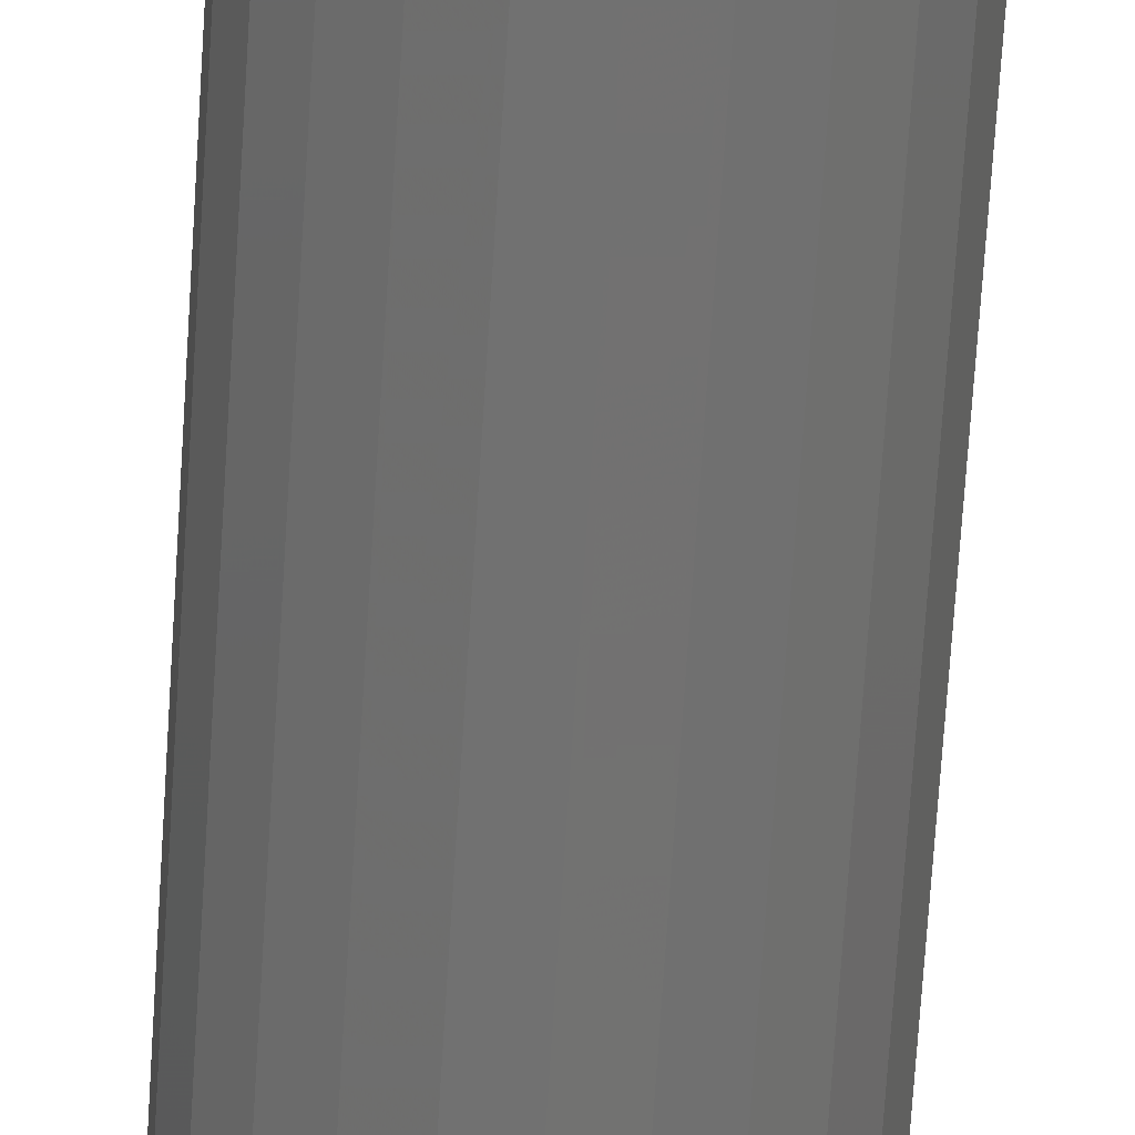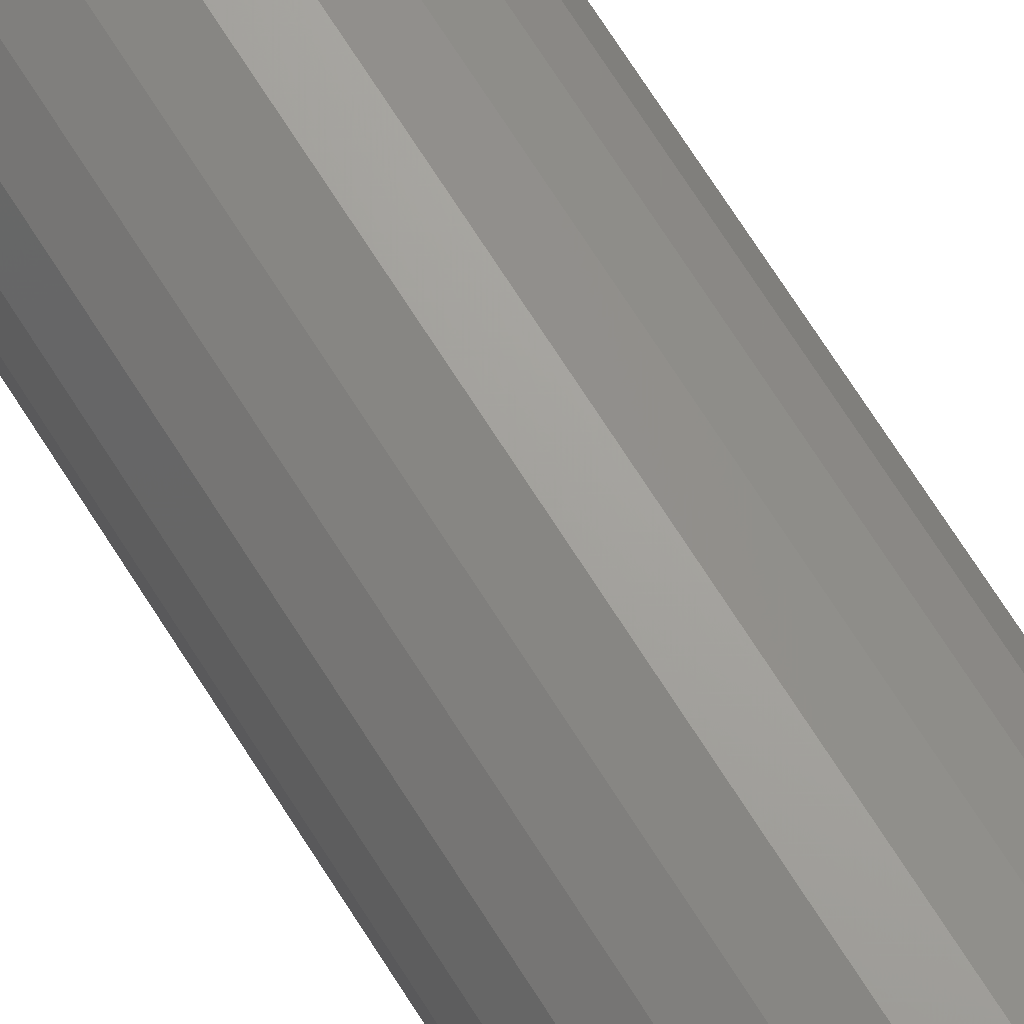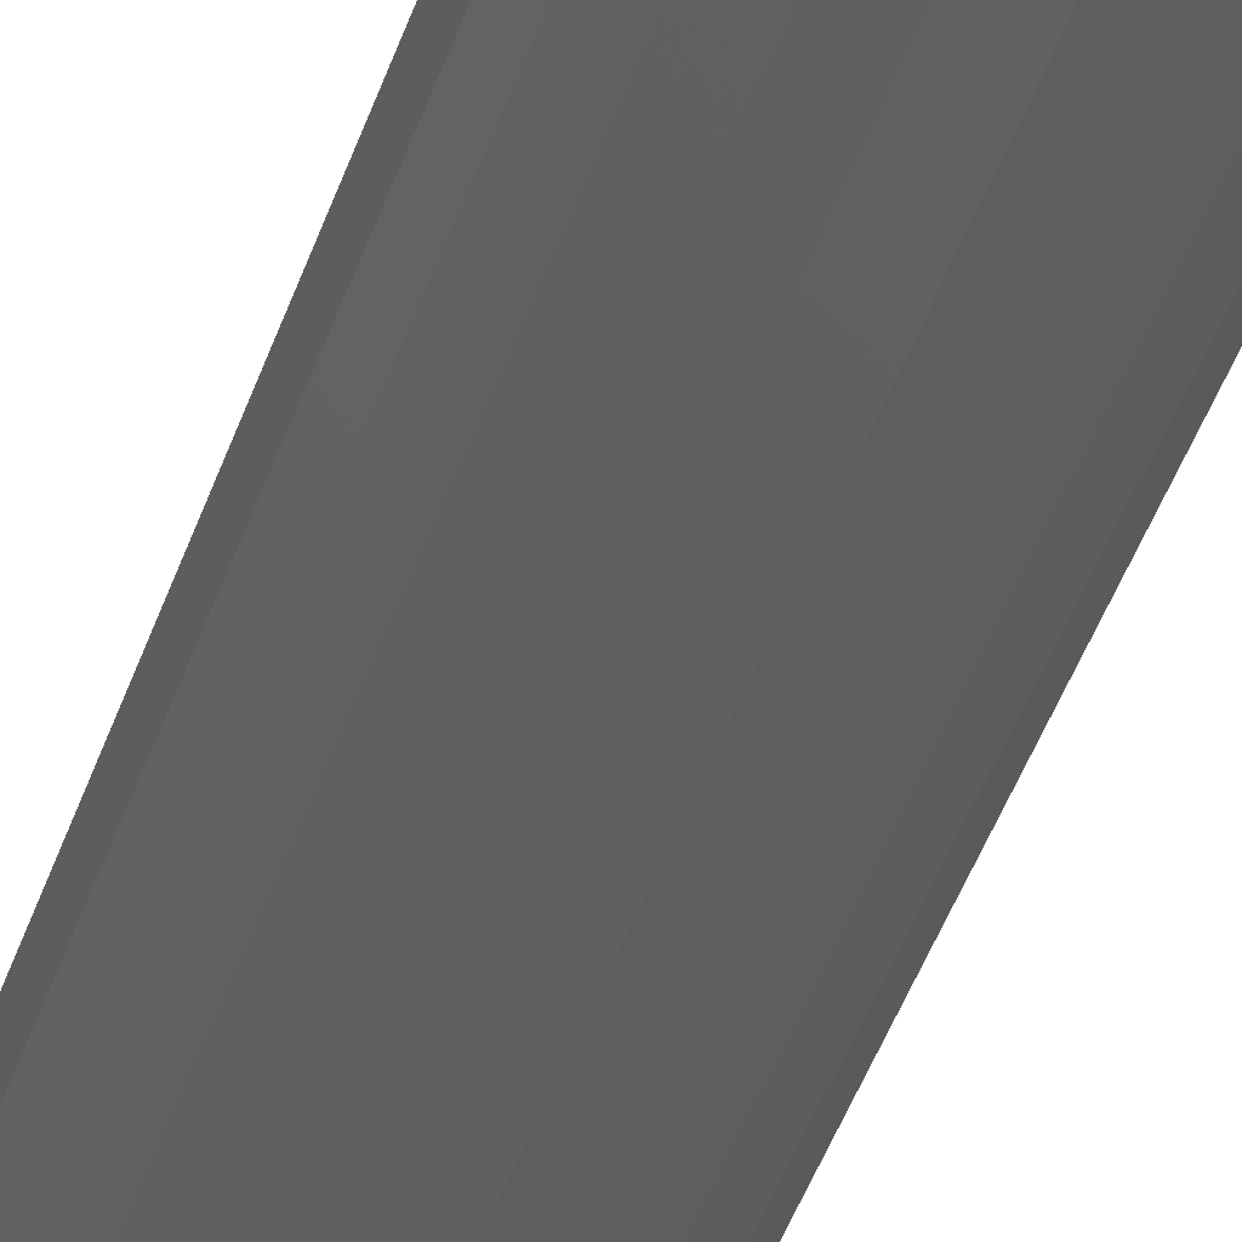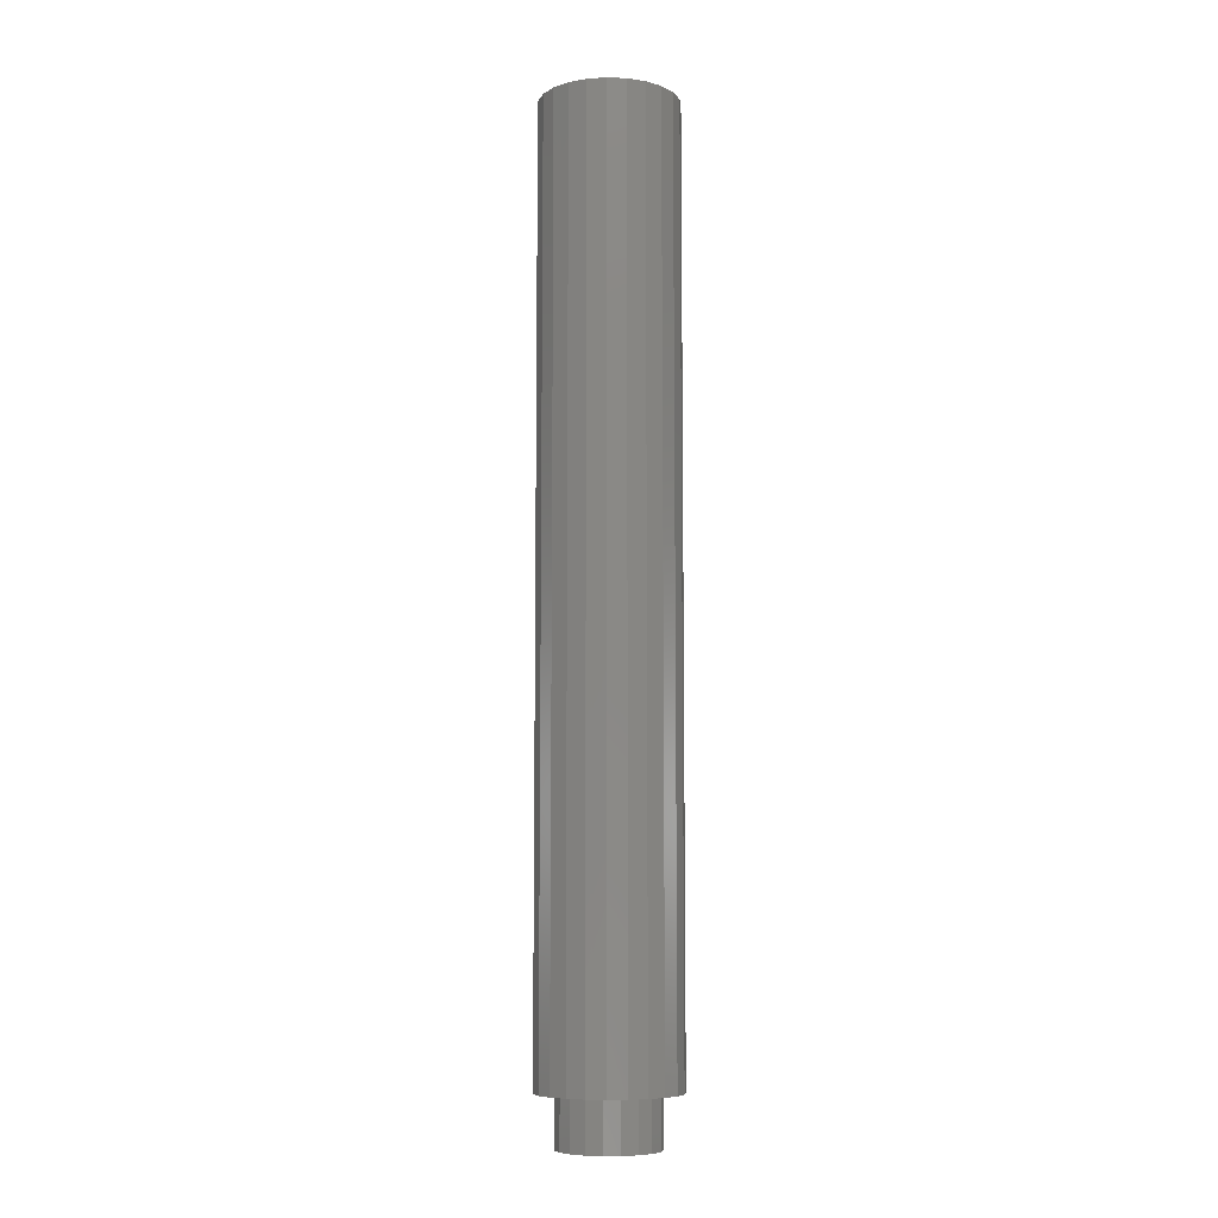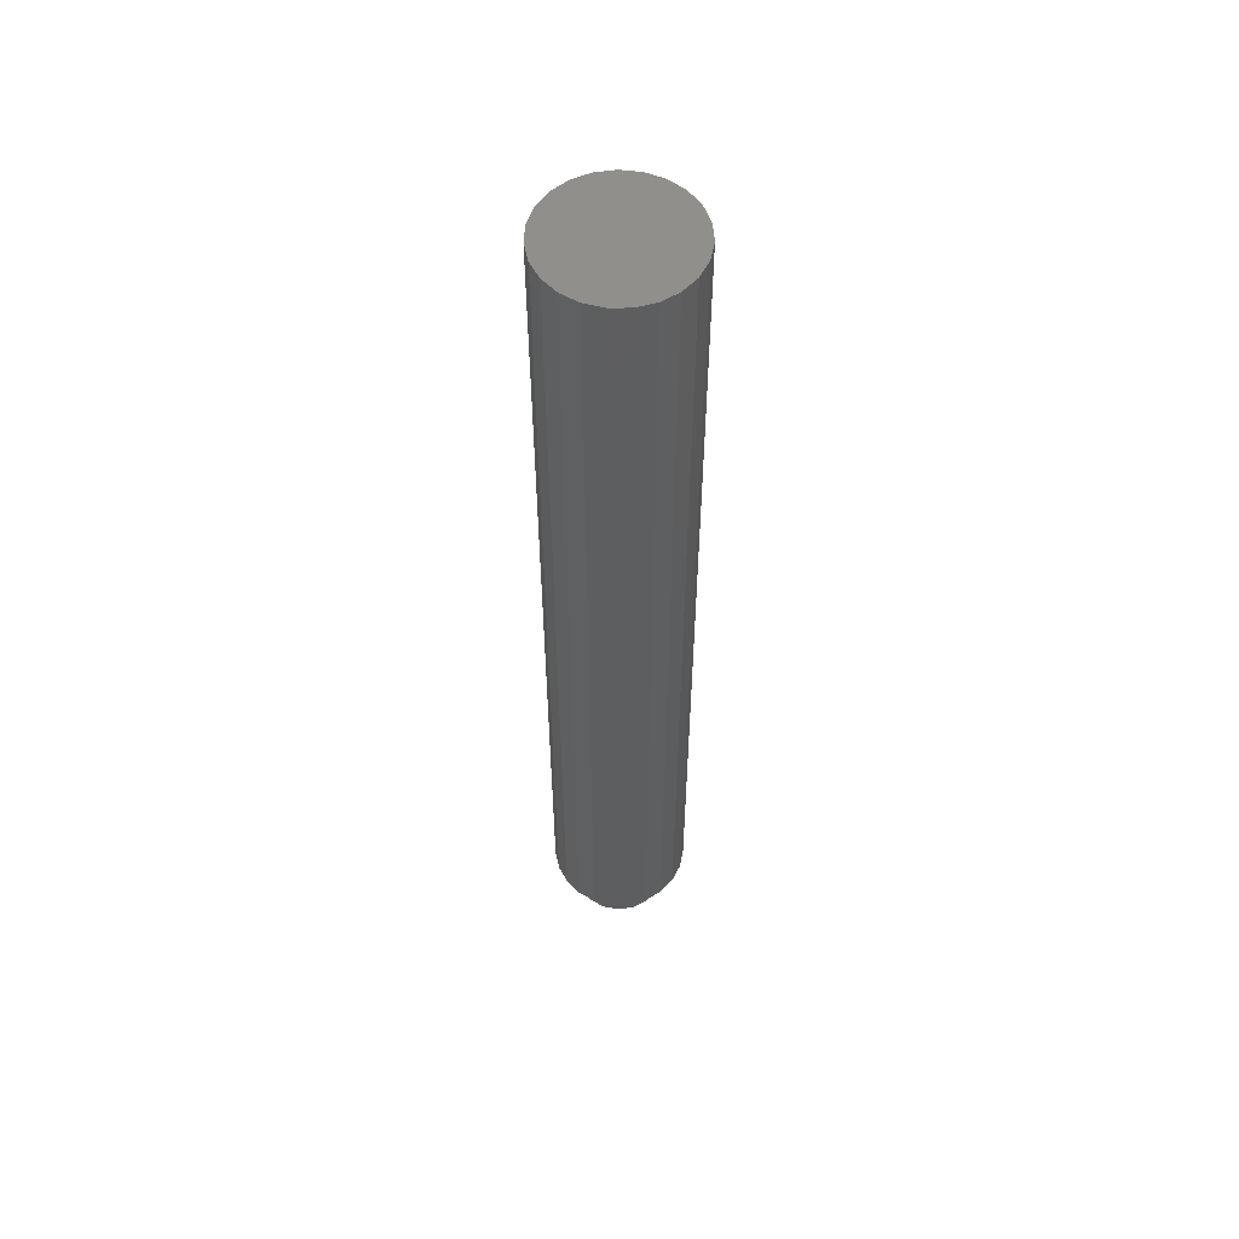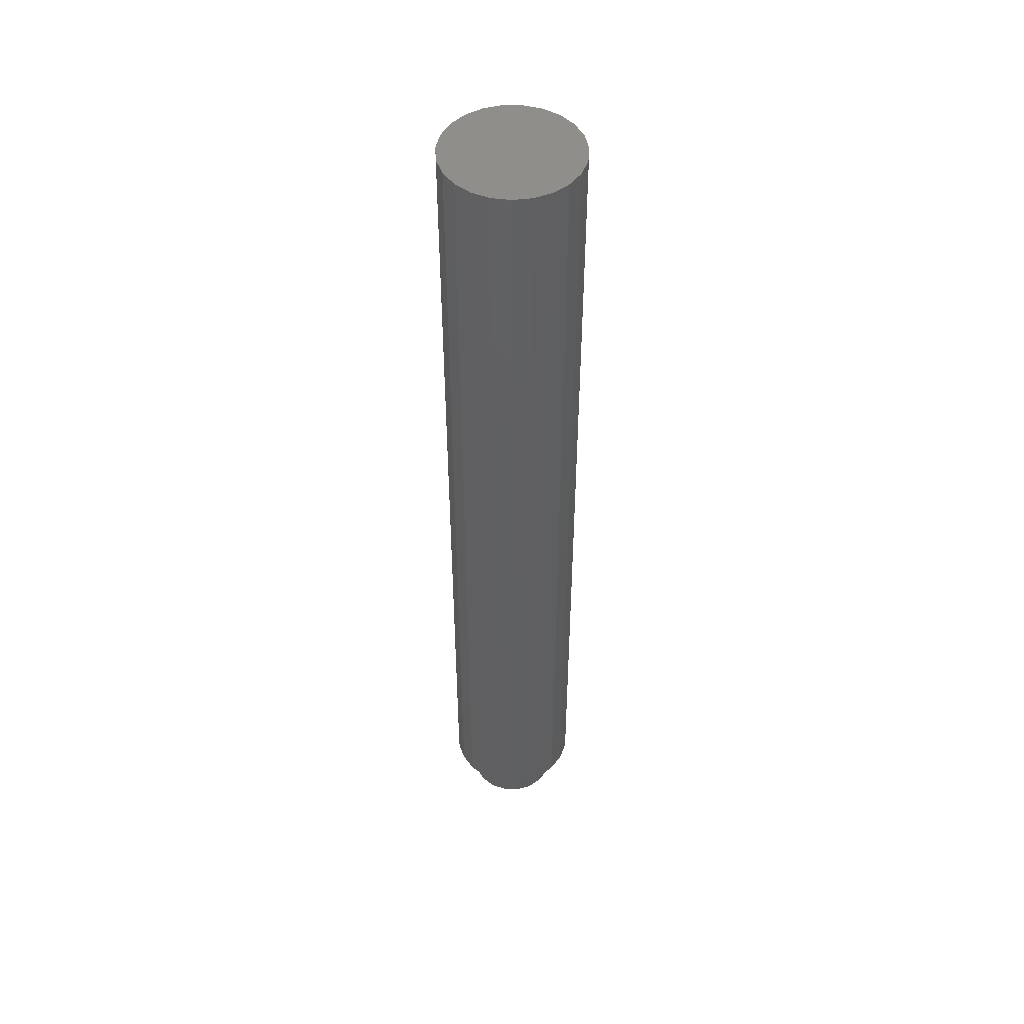
<metadata>
{"format":"stl","ext":"stl","renderer":"f3d","projection":"perspective","resolution":1024,"background":"white","views":[{"elev":-64.1,"azim":-3.5,"up":"+Y"},{"elev":68.6,"azim":148.0,"up":"+Y"},{"elev":-39.6,"azim":163.4,"up":"+Y"},{"elev":-8.2,"azim":143.4,"up":"+Z"},{"elev":55.7,"azim":-70.3,"up":"+Z"},{"elev":48.7,"azim":110.5,"up":"+Z"}]}
</metadata>
<code>
# stl→obj: 130 verts, 256 faces
v -18.45 -4.166 243
v -13.02 -4.376 243
v -16.77 -8.739 243
v -11.05 -8.067 243
v -13.92 -12.69 243
v -7.999 -10.92 243
v -10.11 -15.72 243
v -4.183 -12.63 243
v -5.618 -17.62 243
v -0.7846 -18.23 243
v -0.01899 -13 243
v 4.035 -17.52 243
v 4.041 -12.01 243
v 8.483 -15.53 243
v 7.558 -9.747 243
v 12.23 -12.41 243
v 10.15 -6.467 243
v 15 -8.402 243
v 11.54 -2.523 243
v 16.58 -3.794 243
v 16.86 1.07 243
v 11.57 1.658 243
v 15.82 5.83 243
v 10.24 5.622 243
v 13.53 10.13 243
v 7.695 8.94 243
v 10.17 13.66 243
v 4.212 11.25 243
v 5.978 16.14 243
v 1.273 17.41 243
v 0.167 12.31 243
v -3.599 17.36 243
v -4.002 11.99 243
v -8.276 15.99 243
v -7.843 10.34 243
v -12.41 13.42 243
v -10.94 7.534 243
v -15.7 9.821 243
v -12.96 3.872 243
v -17.9 5.472 243
v -18.84 0.691 243
v -13.67 -0.2469 243
v -13.92 -12.69 323
v -16.77 -8.739 323
v -18.45 -4.166 323
v -18.84 0.691 323
v -17.9 5.472 323
v -15.7 9.821 323
v -12.41 13.42 323
v -8.276 15.99 323
v -3.599 17.36 323
v 1.273 17.41 323
v 5.978 16.14 323
v 10.17 13.66 323
v 13.53 10.13 323
v 15.82 5.83 323
v 16.86 1.07 323
v 16.58 -3.794 323
v 15 -8.402 323
v 12.23 -12.41 323
v 8.483 -15.53 323
v 4.035 -17.52 323
v -0.7846 -18.23 323
v -5.618 -17.62 323
v -10.11 -15.72 323
v -18.45 -4.166 483
v -18.45 -4.166 403
v -16.77 -8.739 483
v -16.77 -8.739 403
v -13.92 -12.69 483
v -13.92 -12.69 403
v -10.11 -15.72 483
v -10.11 -15.72 403
v -5.618 -17.62 483
v -5.618 -17.62 403
v -0.7846 -18.23 483
v -0.7846 -18.23 403
v 4.035 -17.52 483
v 4.035 -17.52 403
v 8.483 -15.53 483
v 8.483 -15.53 403
v 12.23 -12.41 483
v 12.23 -12.41 403
v 15 -8.402 483
v 15 -8.402 403
v 16.58 -3.794 483
v 16.58 -3.794 403
v 16.86 1.07 483
v 16.86 1.07 403
v 15.82 5.83 483
v 15.82 5.83 403
v 13.53 10.13 483
v 13.53 10.13 403
v 10.17 13.66 483
v 10.17 13.66 403
v 5.978 16.14 483
v 5.978 16.14 403
v 1.273 17.41 483
v 1.273 17.41 403
v -3.599 17.36 483
v -3.599 17.36 403
v -8.276 15.99 483
v -8.276 15.99 403
v -12.41 13.42 483
v -12.41 13.42 403
v -15.7 9.821 483
v -15.7 9.821 403
v -17.9 5.472 483
v -17.9 5.472 403
v -18.84 0.691 483
v -18.84 0.691 403
v 10.24 5.622 230.1
v 11.57 1.658 230.1
v 7.695 8.94 230.1
v 4.212 11.25 230.1
v 11.54 -2.523 230.1
v 0.167 12.31 230.1
v 10.15 -6.467 230.1
v -4.002 11.99 230.1
v 7.558 -9.747 230.1
v -7.843 10.34 230.1
v 4.041 -12.01 230.1
v -10.94 7.534 230.1
v -12.96 3.872 230.1
v -13.67 -0.2469 230.1
v -13.02 -4.376 230.1
v -11.05 -8.067 230.1
v -7.999 -10.92 230.1
v -4.183 -12.63 230.1
v -0.01899 -13 230.1
f 1 2 3
f 3 2 4
f 3 4 5
f 5 4 6
f 5 6 7
f 7 6 8
f 7 8 9
f 9 8 10
f 10 8 11
f 10 11 12
f 12 11 13
f 12 13 14
f 14 13 15
f 14 15 16
f 16 15 17
f 16 17 18
f 18 17 19
f 18 19 20
f 20 19 21
f 21 19 22
f 21 22 23
f 23 22 24
f 23 24 25
f 25 24 26
f 25 26 27
f 27 26 28
f 27 28 29
f 29 28 30
f 30 28 31
f 30 31 32
f 32 31 33
f 32 33 34
f 34 33 35
f 34 35 36
f 36 35 37
f 36 37 38
f 38 37 39
f 38 39 40
f 40 39 41
f 41 39 42
f 41 42 1
f 1 42 2
f 5 43 3
f 3 43 44
f 3 44 1
f 1 44 45
f 1 45 41
f 41 45 46
f 41 46 40
f 40 46 47
f 40 47 38
f 38 47 48
f 38 48 36
f 36 48 49
f 36 49 34
f 34 49 50
f 34 50 32
f 32 50 51
f 32 51 30
f 30 51 52
f 30 52 29
f 29 52 53
f 29 53 27
f 27 53 54
f 27 54 25
f 25 54 55
f 25 55 23
f 23 55 56
f 23 56 21
f 21 56 57
f 21 57 20
f 20 57 58
f 20 58 18
f 18 58 59
f 18 59 16
f 16 59 60
f 16 60 14
f 14 60 61
f 14 61 12
f 12 61 62
f 12 62 10
f 10 62 63
f 10 63 9
f 9 63 64
f 9 64 7
f 7 64 65
f 7 65 5
f 5 65 43
f 66 67 68
f 68 67 69
f 68 69 70
f 70 69 71
f 70 71 72
f 72 71 73
f 72 73 74
f 74 73 75
f 74 75 76
f 76 75 77
f 76 77 78
f 78 77 79
f 78 79 80
f 80 79 81
f 80 81 82
f 82 81 83
f 82 83 84
f 84 83 85
f 84 85 86
f 86 85 87
f 86 87 88
f 88 87 89
f 88 89 90
f 90 89 91
f 90 91 92
f 92 91 93
f 92 93 94
f 94 93 95
f 94 95 96
f 96 95 97
f 96 97 98
f 98 97 99
f 98 99 100
f 100 99 101
f 100 101 102
f 102 101 103
f 102 103 104
f 104 103 105
f 104 105 106
f 106 105 107
f 106 107 108
f 108 107 109
f 108 109 110
f 110 109 111
f 110 111 66
f 66 111 67
f 44 69 45
f 45 69 67
f 45 67 46
f 46 67 111
f 46 111 47
f 47 111 109
f 47 109 48
f 48 109 107
f 48 107 49
f 49 107 105
f 49 105 50
f 50 105 103
f 50 103 51
f 51 103 101
f 51 101 52
f 52 101 99
f 52 99 53
f 53 99 97
f 53 97 54
f 54 97 95
f 54 95 55
f 55 95 93
f 55 93 56
f 56 93 91
f 56 91 57
f 57 91 89
f 57 89 58
f 58 89 87
f 58 87 59
f 59 87 85
f 59 85 60
f 60 85 83
f 60 83 61
f 61 83 81
f 61 81 62
f 62 81 79
f 62 79 63
f 63 79 77
f 63 77 64
f 64 77 75
f 64 75 65
f 65 75 73
f 65 73 43
f 43 73 71
f 43 71 44
f 44 71 69
f 68 70 66
f 66 70 110
f 110 70 72
f 110 72 108
f 108 72 74
f 108 74 106
f 106 74 76
f 106 76 104
f 104 76 78
f 104 78 102
f 102 78 100
f 100 78 98
f 98 78 96
f 96 78 94
f 94 78 92
f 92 78 90
f 90 78 88
f 88 78 86
f 86 78 84
f 84 78 82
f 82 78 80
f 112 113 114
f 114 113 115
f 115 113 116
f 115 116 117
f 117 116 118
f 117 118 119
f 119 118 120
f 119 120 121
f 121 120 122
f 121 122 123
f 123 122 124
f 124 122 125
f 125 122 126
f 126 122 127
f 127 122 128
f 128 122 129
f 129 122 130
f 22 113 24
f 24 113 112
f 24 112 26
f 26 112 114
f 26 114 28
f 28 114 115
f 28 115 31
f 31 115 117
f 31 117 33
f 33 117 119
f 33 119 35
f 35 119 121
f 35 121 37
f 37 121 123
f 37 123 39
f 39 123 124
f 39 124 42
f 42 124 125
f 42 125 2
f 2 125 126
f 2 126 4
f 4 126 127
f 4 127 6
f 6 127 128
f 6 128 8
f 8 128 129
f 8 129 11
f 11 129 130
f 11 130 13
f 13 130 122
f 13 122 15
f 15 122 120
f 15 120 17
f 17 120 118
f 17 118 19
f 19 118 116
f 19 116 22
f 22 116 113

</code>
